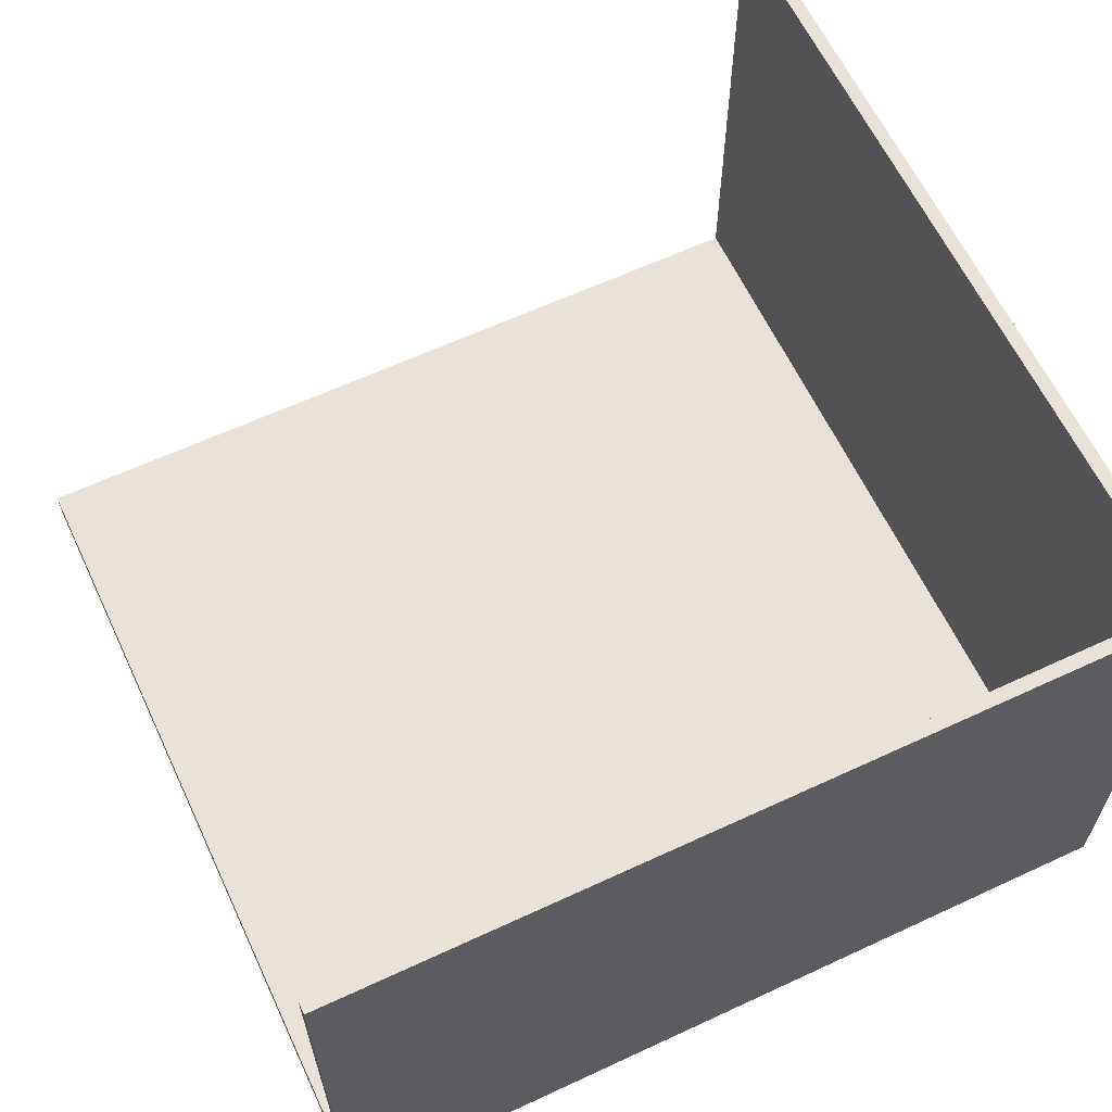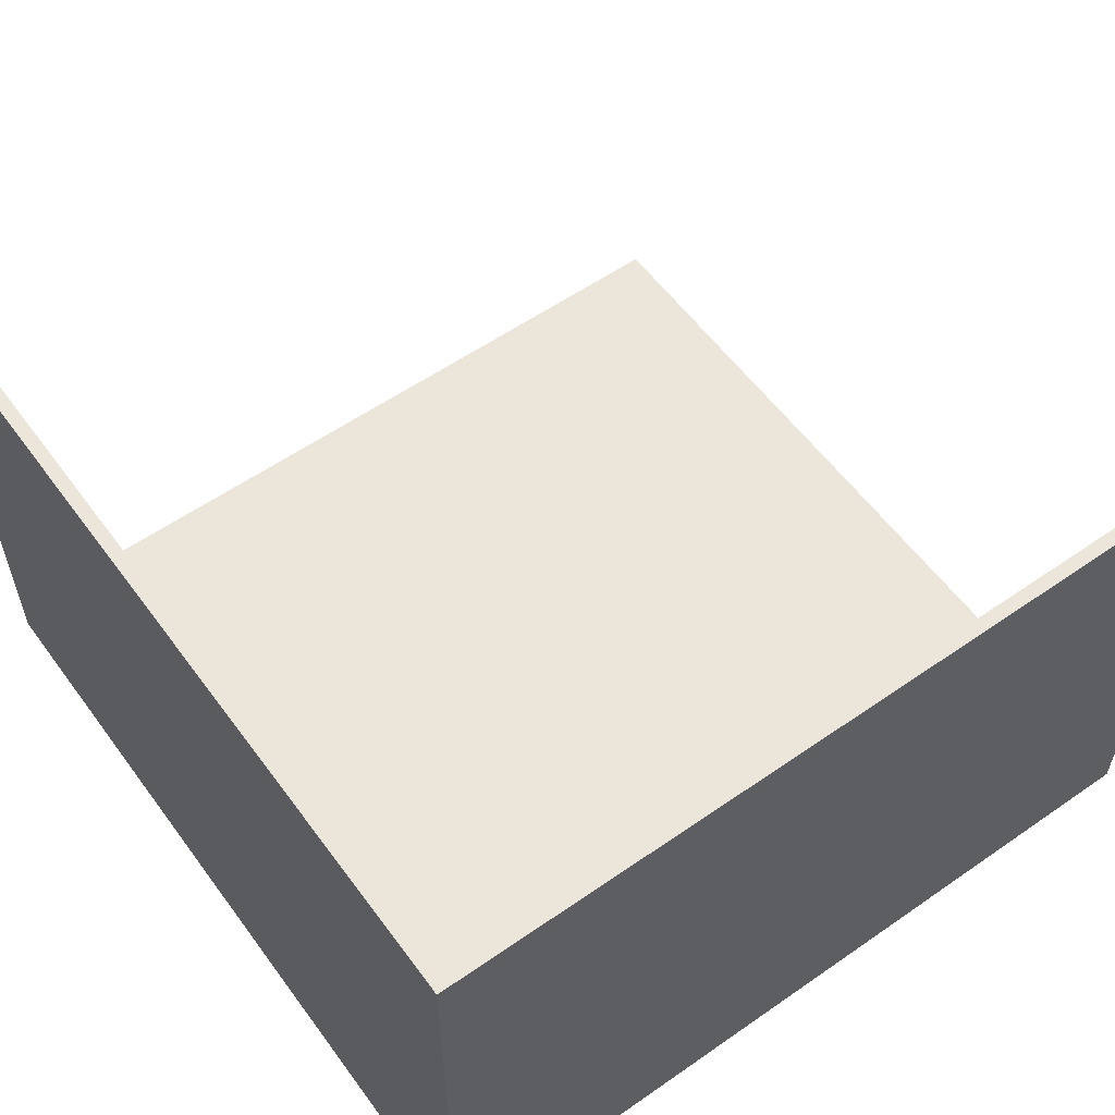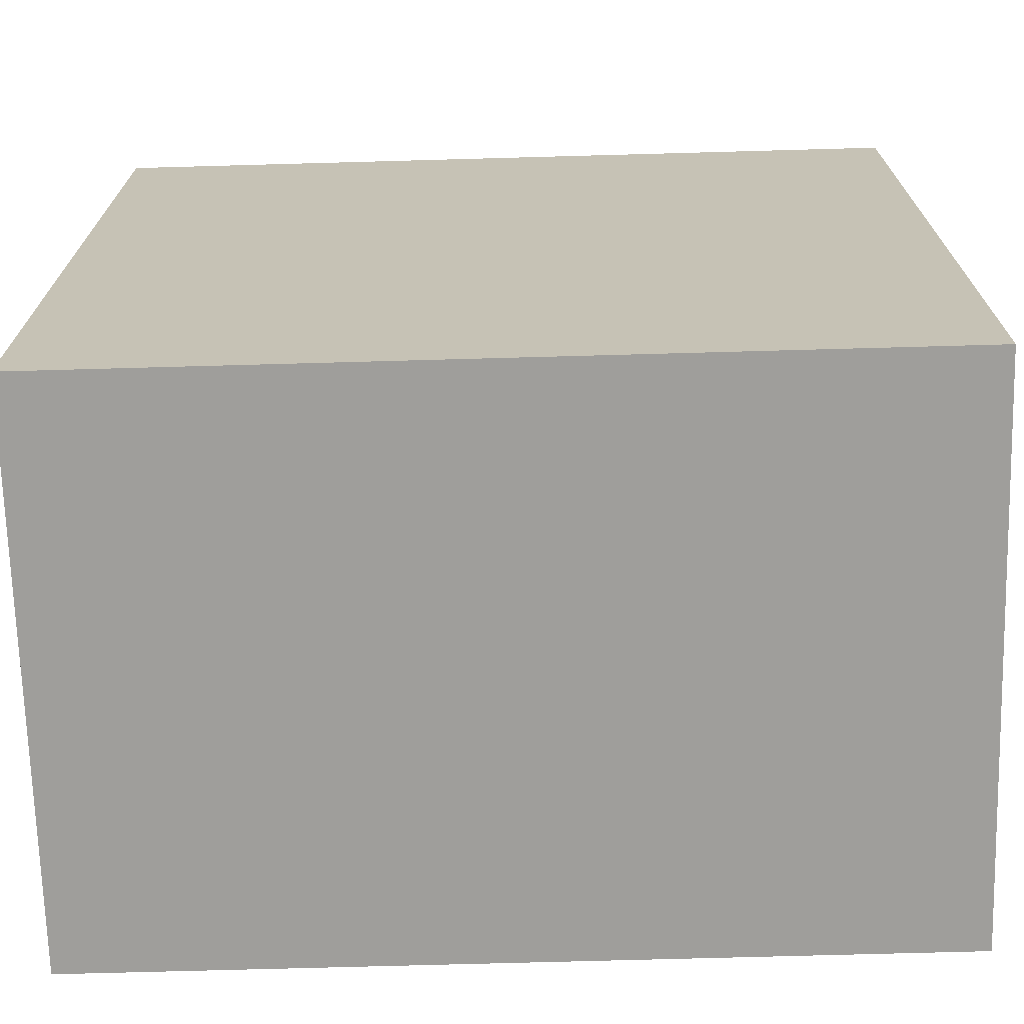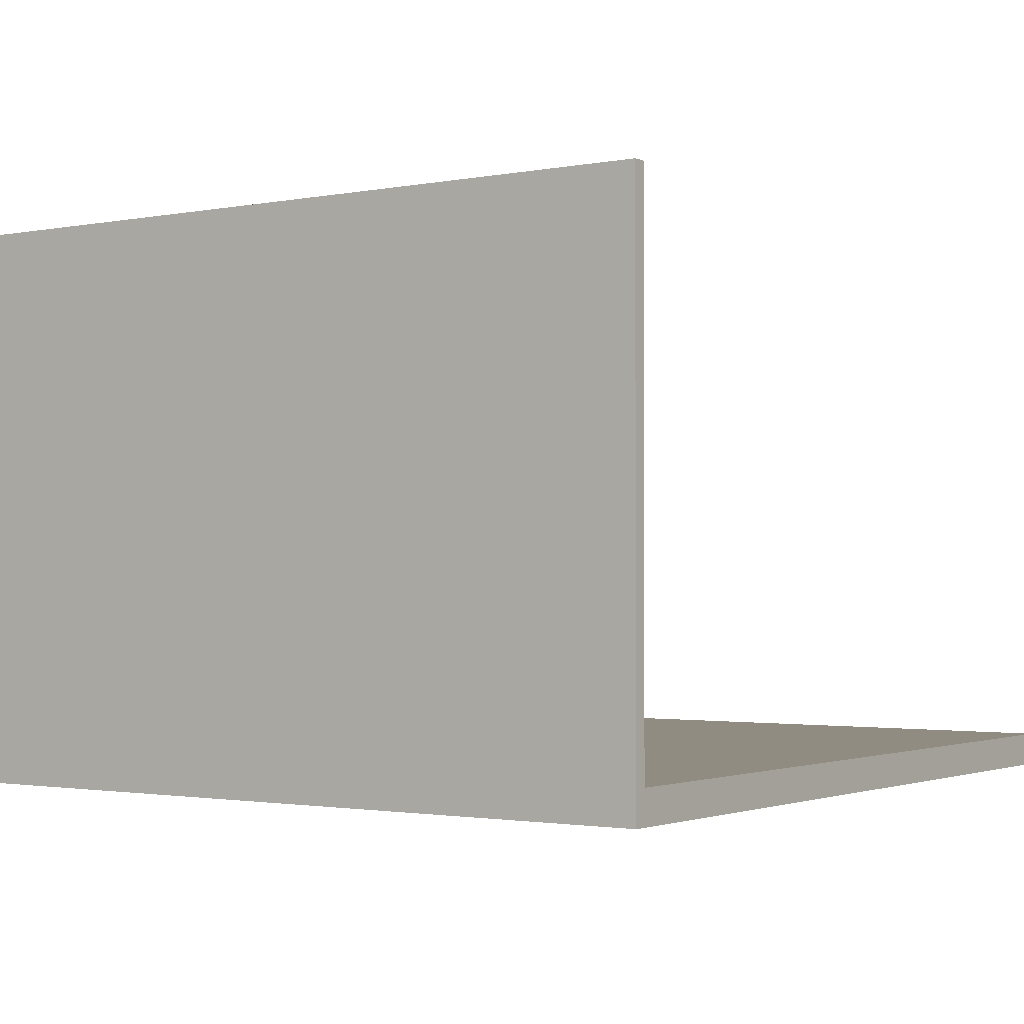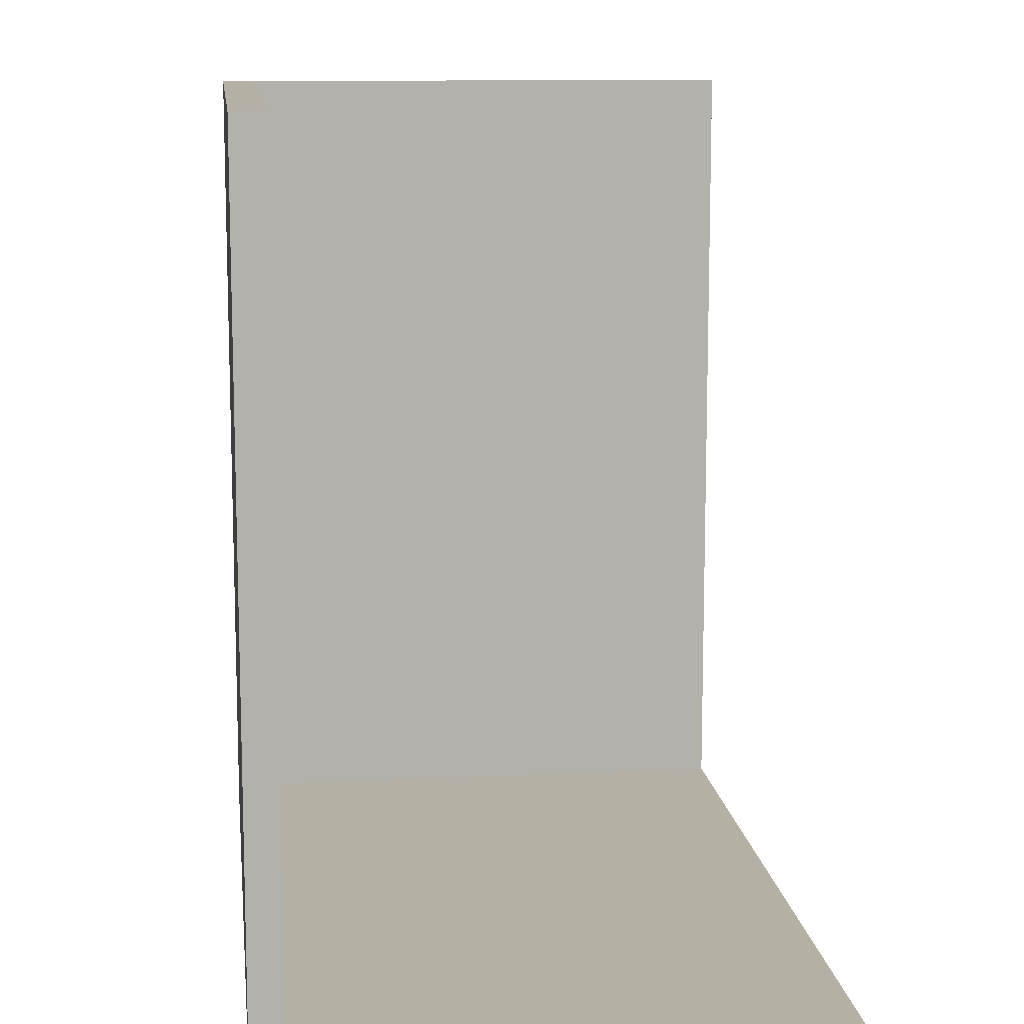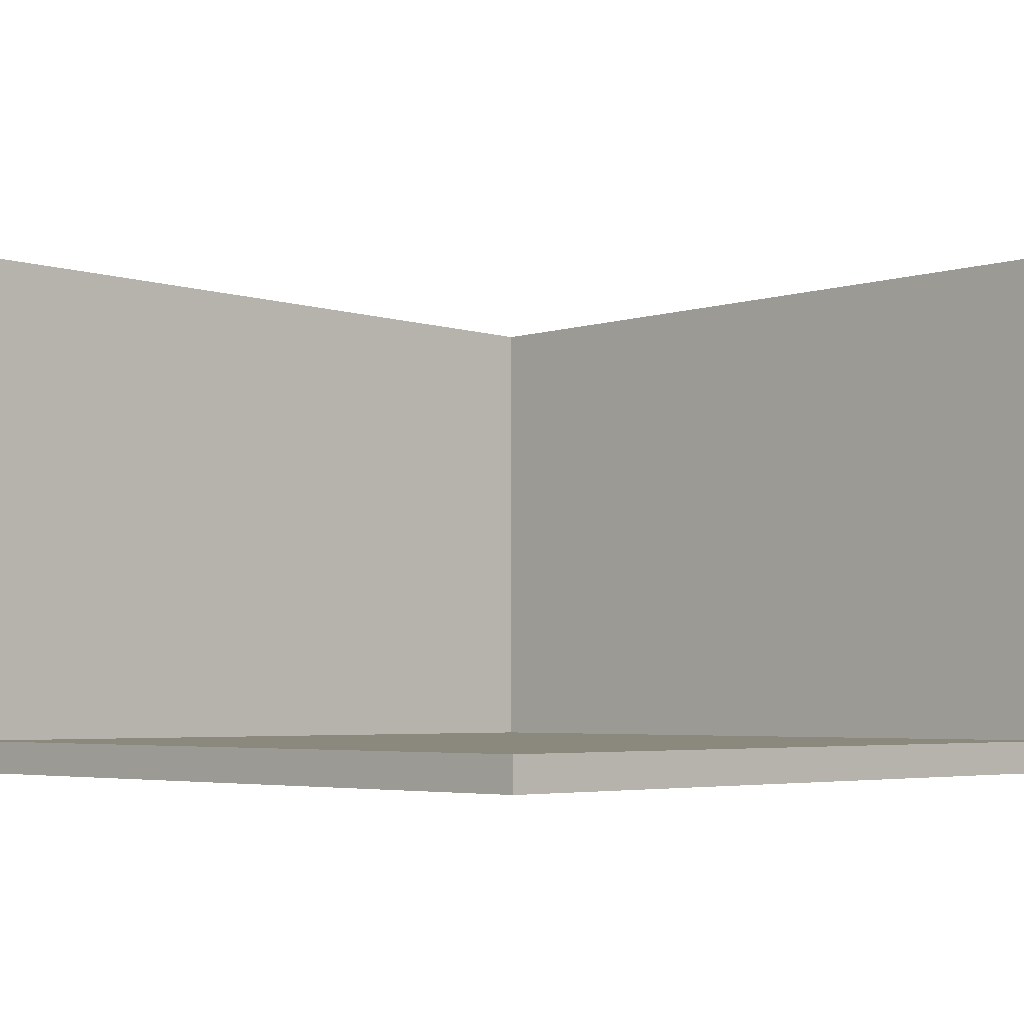
<metadata>
{"format":"obj","ext":"obj","renderer":"f3d","projection":"perspective","resolution":1024,"background":"white","views":[{"elev":62.5,"azim":154.8,"up":"+Y"},{"elev":57.1,"azim":-125.9,"up":"+Y"},{"elev":-70.8,"azim":1.6,"up":"+Z"},{"elev":-1.6,"azim":-55.0,"up":"+Y"},{"elev":11.4,"azim":83.3,"up":"+Z"},{"elev":-4.5,"azim":44.9,"up":"+Y"}]}
</metadata>
<code>
g 2x2first(test import)-4
v -63 0 63
v -63 0 -63
v -63 5 63
v -63 5 54
v -63 5 -63
v -63 6 54
v -63 6 50
v -63 7 48
v -63 7 46
v -63 8 54
v -63 8 52
v -63 8 50
v -63 8 48
v -63 8 47
v -63 8 46
v -63 9 51
v -63 9 47
v -63 12 54
v -63 12 52
v -63 12 51
v -63 12 49
v -63 14 63
v -63 14 56
v -63 17 56
v -63 17 49
v -63 20 -55
v -63 20 -58
v -63 21 -58
v -63 21 -59
v -63 23 -59
v -63 23 -63
v -63 28 -53
v -63 28 -55
v -63 32 -41
v -63 32 -53
v -63 33 48
v -63 33 45
v -63 35 48
v -63 35 45
v -63 37 35
v -63 37 20
v -63 39 39
v -63 39 38
v -63 40 49
v -63 40 39
v -63 40 38
v -63 40 35
v -63 41 54
v -63 41 49
v -63 44 21
v -63 44 20
v -63 44 -36
v -63 44 -41
v -63 45 21
v -63 45 18
v -63 46 54
v -63 46 49
v -63 47 49
v -63 47 48
v -63 47 -24
v -63 47 -36
v -63 48 52
v -63 48 48
v -63 49 39
v -63 49 34
v -63 50 39
v -63 50 34
v -63 52 24
v -63 52 18
v -63 54 39
v -63 54 34
v -63 54 24
v -63 54 23
v -63 55 52
v -63 55 47
v -63 55 45
v -63 55 39
v -63 57 34
v -63 57 23
v -63 59 47
v -63 59 45
v -63 63 -24
v -63 63 -30
v -63 64 -27
v -63 64 -30
v -63 66 -27
v -63 66 -30
v -63 67 -24
v -63 67 -26
v -63 69 -21
v -63 69 -24
v -63 69 -26
v -63 69 -28
v -63 70 -28
v -63 70 -30
v -63 76 -26
v -63 76 -27
v -63 77 63
v -63 77 -21
v -63 77 -26
v -63 77 -27
v -63 84 63
v -63 84 -63
v -61 5 63
v -61 5 -61
v -61 77 63
v -61 77 -61
v -61 84 63
v -61 84 -61
v 63 0 63
v 63 0 -63
v 63 5 63
v 63 5 -61
v 63 5 -63
v 63 77 -61
v 63 77 -63
v 63 84 -61
v 63 84 -63
v -63 0 63
v -63 5 63
v -63 14 63
v -63 77 63
v -63 84 63
v -62 5 63
v -62 14 63
v -61 5 63
v -61 77 63
v -61 84 63
v 63 0 63
v 63 5 63
v -61 5 -61
v -61 77 -61
v -61 84 -61
v 63 5 -61
v 63 77 -61
v 63 84 -61
v -63 0 -63
v -63 5 -63
v -63 23 -63
v -63 84 -63
v -62 23 -63
v -62 24 -63
v -62 28 -63
v -62 29 -63
v -62 32 -63
v -62 35 -63
v -61 28 -63
v -61 29 -63
v -59 24 -63
v -59 28 -63
v -57 28 -63
v -57 29 -63
v -57 32 -63
v -57 35 -63
v -56 24 -63
v -56 25 -63
v -54 24 -63
v -54 25 -63
v -53 24 -63
v -53 29 -63
v -39 24 -63
v -39 35 -63
v -28 34 -63
v -28 35 -63
v -25 34 -63
v -25 35 -63
v -22 44 -63
v -22 45 -63
v -21 45 -63
v -21 49 -63
v -16 44 -63
v -16 46 -63
v -14 46 -63
v -14 49 -63
v -13 35 -63
v -13 42 -63
v -8 41 -63
v -8 42 -63
v -7 41 -63
v -7 42 -63
v -5 42 -63
v -5 44 -63
v 2 44 -63
v 2 49 -63
v 3 45 -63
v 3 47 -63
v 3 49 -63
v 3 55 -63
v 3 61 -63
v 3 64 -63
v 3 65 -63
v 3 66 -63
v 4 45 -63
v 4 47 -63
v 4 64 -63
v 4 65 -63
v 5 65 -63
v 5 66 -63
v 6 65 -63
v 6 66 -63
v 7 55 -63
v 7 61 -63
v 8 62 -63
v 8 64 -63
v 9 66 -63
v 9 70 -63
v 10 62 -63
v 10 64 -63
v 11 70 -63
v 11 72 -63
v 17 73 -63
v 17 77 -63
v 19 72 -63
v 19 73 -63
v 19 77 -63
v 23 73 -63
v 23 77 -63
v 63 0 -63
v 63 5 -63
v 63 77 -63
v 63 84 -63
v -63 0 63
v 63 0 63
v -63 0 -63
v 63 0 -63
v -61 5 63
v 63 5 63
v -61 5 -61
v 63 5 -61
v -63 84 63
v -61 84 63
v -61 84 -61
v 63 84 -61
v -63 84 -63
v 63 84 -63
f 3 2 1
f 4 2 3
f 5 2 4
f 6 4 3
f 6 5 4
f 7 5 6
f 8 5 7
f 9 5 8
f 10 6 3
f 10 7 6
f 11 7 10
f 12 8 7
f 12 7 11
f 13 9 8
f 13 8 12
f 14 9 13
f 15 5 9
f 15 9 14
f 16 14 13
f 16 12 11
f 16 13 12
f 17 15 14
f 17 14 16
f 18 11 10
f 18 10 3
f 19 16 11
f 19 11 18
f 20 17 16
f 20 16 19
f 21 17 20
f 22 18 3
f 22 19 18
f 22 21 20
f 22 20 19
f 23 21 22
f 24 23 22
f 24 21 23
f 25 17 21
f 25 21 24
f 26 5 15
f 26 17 25
f 26 25 24
f 26 15 17
f 27 5 26
f 28 27 26
f 28 5 27
f 29 5 28
f 30 29 28
f 30 5 29
f 31 5 30
f 32 26 24
f 33 28 26
f 33 26 32
f 33 30 28
f 33 31 30
f 34 32 24
f 35 33 32
f 35 32 34
f 36 34 24
f 37 34 36
f 38 36 24
f 38 37 36
f 39 34 37
f 39 37 38
f 40 39 38
f 40 34 39
f 41 34 40
f 42 40 38
f 43 40 42
f 44 38 24
f 44 42 38
f 45 43 42
f 45 42 44
f 46 40 43
f 46 43 45
f 47 41 40
f 47 40 46
f 48 44 24
f 49 45 44
f 49 44 48
f 49 46 45
f 49 47 46
f 50 41 47
f 50 47 49
f 50 49 48
f 51 34 41
f 51 41 50
f 52 34 51
f 53 35 34
f 53 34 52
f 54 52 51
f 54 50 48
f 54 51 50
f 55 52 54
f 56 48 24
f 56 54 48
f 56 55 54
f 57 55 56
f 58 57 56
f 58 55 57
f 59 55 58
f 60 52 55
f 61 53 52
f 61 52 60
f 62 58 56
f 62 59 58
f 63 55 59
f 63 59 62
f 64 63 62
f 64 55 63
f 65 55 64
f 66 64 62
f 66 65 64
f 67 55 65
f 67 65 66
f 68 67 66
f 68 55 67
f 69 60 55
f 69 55 68
f 70 68 66
f 70 66 62
f 71 68 70
f 72 69 68
f 72 68 71
f 73 69 72
f 74 62 56
f 74 70 62
f 75 70 74
f 76 70 75
f 77 71 70
f 77 70 76
f 78 73 72
f 78 71 77
f 78 77 76
f 78 72 71
f 79 69 73
f 79 73 78
f 80 76 75
f 80 75 74
f 81 78 76
f 81 76 80
f 81 79 78
f 82 60 69
f 82 79 81
f 82 81 80
f 82 61 60
f 82 69 79
f 83 61 82
f 84 83 82
f 85 61 83
f 85 83 84
f 86 84 82
f 86 85 84
f 87 61 85
f 87 85 86
f 88 82 80
f 88 86 82
f 88 87 86
f 89 87 88
f 90 88 80
f 91 89 88
f 91 88 90
f 92 87 89
f 92 89 91
f 93 87 92
f 94 91 90
f 94 87 93
f 94 93 92
f 94 92 91
f 95 61 87
f 95 87 94
f 96 94 90
f 96 95 94
f 97 95 96
f 98 24 22
f 98 80 74
f 98 74 56
f 98 56 24
f 98 90 80
f 99 96 90
f 99 90 98
f 100 97 96
f 100 96 99
f 101 95 97
f 101 97 100
f 102 100 99
f 102 99 98
f 102 101 100
f 103 95 101
f 103 101 102
f 103 31 33
f 103 61 95
f 103 33 35
f 103 53 61
f 103 35 53
f 104 105 106
f 106 105 107
f 106 107 108
f 108 107 109
f 110 111 112
f 112 111 113
f 113 111 114
f 113 114 115
f 115 114 116
f 115 116 117
f 117 116 118
f 124 120 119
f 124 121 120
f 125 122 121
f 125 121 124
f 126 124 119
f 126 125 124
f 127 123 122
f 127 125 126
f 127 122 125
f 128 123 127
f 129 126 119
f 130 126 129
f 134 132 131
f 135 133 132
f 135 132 134
f 136 133 135
f 138 139 141
f 139 140 141
f 141 140 142
f 142 140 143
f 143 140 144
f 144 140 145
f 145 140 146
f 142 143 147
f 143 144 147
f 144 145 148
f 147 144 148
f 141 142 149
f 142 147 149
f 147 148 149
f 149 148 150
f 149 150 151
f 150 148 151
f 148 145 152
f 151 148 152
f 145 146 153
f 152 145 153
f 146 140 154
f 153 146 154
f 149 151 155
f 151 152 155
f 141 149 155
f 155 152 156
f 141 155 157
f 155 156 157
f 156 152 158
f 157 156 158
f 141 157 159
f 157 158 159
f 152 153 160
f 159 158 160
f 153 154 160
f 158 152 160
f 141 159 161
f 159 160 161
f 154 140 162
f 161 160 162
f 160 154 162
f 161 162 163
f 162 140 164
f 163 162 164
f 161 163 165
f 163 164 165
f 164 140 166
f 165 164 166
f 166 140 167
f 167 140 168
f 167 168 169
f 168 140 169
f 169 140 170
f 166 167 171
f 167 169 171
f 169 170 171
f 171 170 172
f 171 172 173
f 172 170 173
f 170 140 174
f 173 170 174
f 165 166 175
f 171 173 175
f 173 174 175
f 166 171 175
f 175 174 176
f 175 176 177
f 176 174 178
f 177 176 178
f 175 177 179
f 177 178 179
f 178 174 180
f 179 178 180
f 179 180 181
f 180 174 181
f 181 174 182
f 181 182 183
f 182 174 183
f 174 140 184
f 183 174 184
f 183 184 185
f 185 184 186
f 184 140 187
f 186 184 187
f 187 140 188
f 188 140 189
f 189 140 190
f 190 140 191
f 191 140 192
f 185 186 193
f 183 185 193
f 186 187 194
f 193 186 194
f 187 188 194
f 190 191 195
f 189 190 195
f 191 192 196
f 195 191 196
f 195 196 197
f 196 192 197
f 192 140 198
f 197 192 198
f 195 197 199
f 197 198 199
f 198 140 200
f 199 198 200
f 194 188 201
f 188 189 201
f 193 194 201
f 195 199 202
f 201 189 202
f 189 195 202
f 199 200 202
f 201 202 203
f 202 200 203
f 203 200 204
f 200 140 205
f 204 200 205
f 205 140 206
f 203 204 207
f 201 203 207
f 205 206 208
f 207 204 208
f 204 205 208
f 206 140 209
f 208 206 209
f 207 208 209
f 209 140 210
f 210 140 211
f 211 140 212
f 209 210 213
f 210 211 213
f 211 212 214
f 213 211 214
f 212 140 215
f 214 212 215
f 213 214 216
f 214 215 216
f 215 140 217
f 216 215 217
f 137 138 218
f 138 141 219
f 218 138 219
f 141 161 219
f 216 217 219
f 209 213 219
f 213 216 219
f 207 209 219
f 183 193 219
f 201 207 219
f 193 201 219
f 179 181 219
f 175 179 219
f 165 175 219
f 181 183 219
f 161 165 219
f 217 140 220
f 219 217 220
f 220 140 221
f 224 223 222
f 225 223 224
f 226 227 228
f 228 227 229
f 230 231 232
f 230 232 234
f 232 233 234
f 234 233 235

</code>
